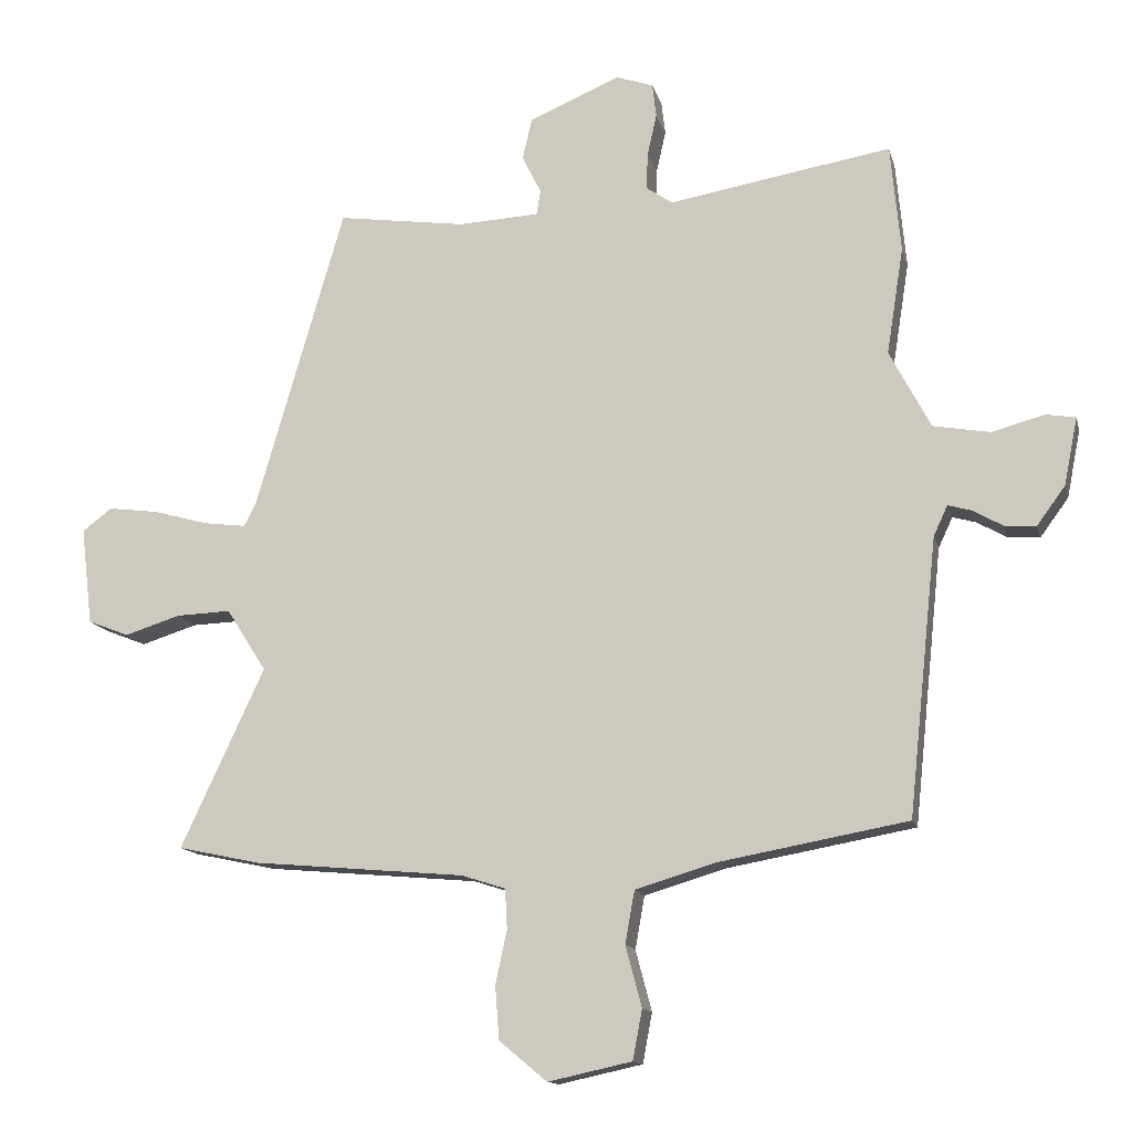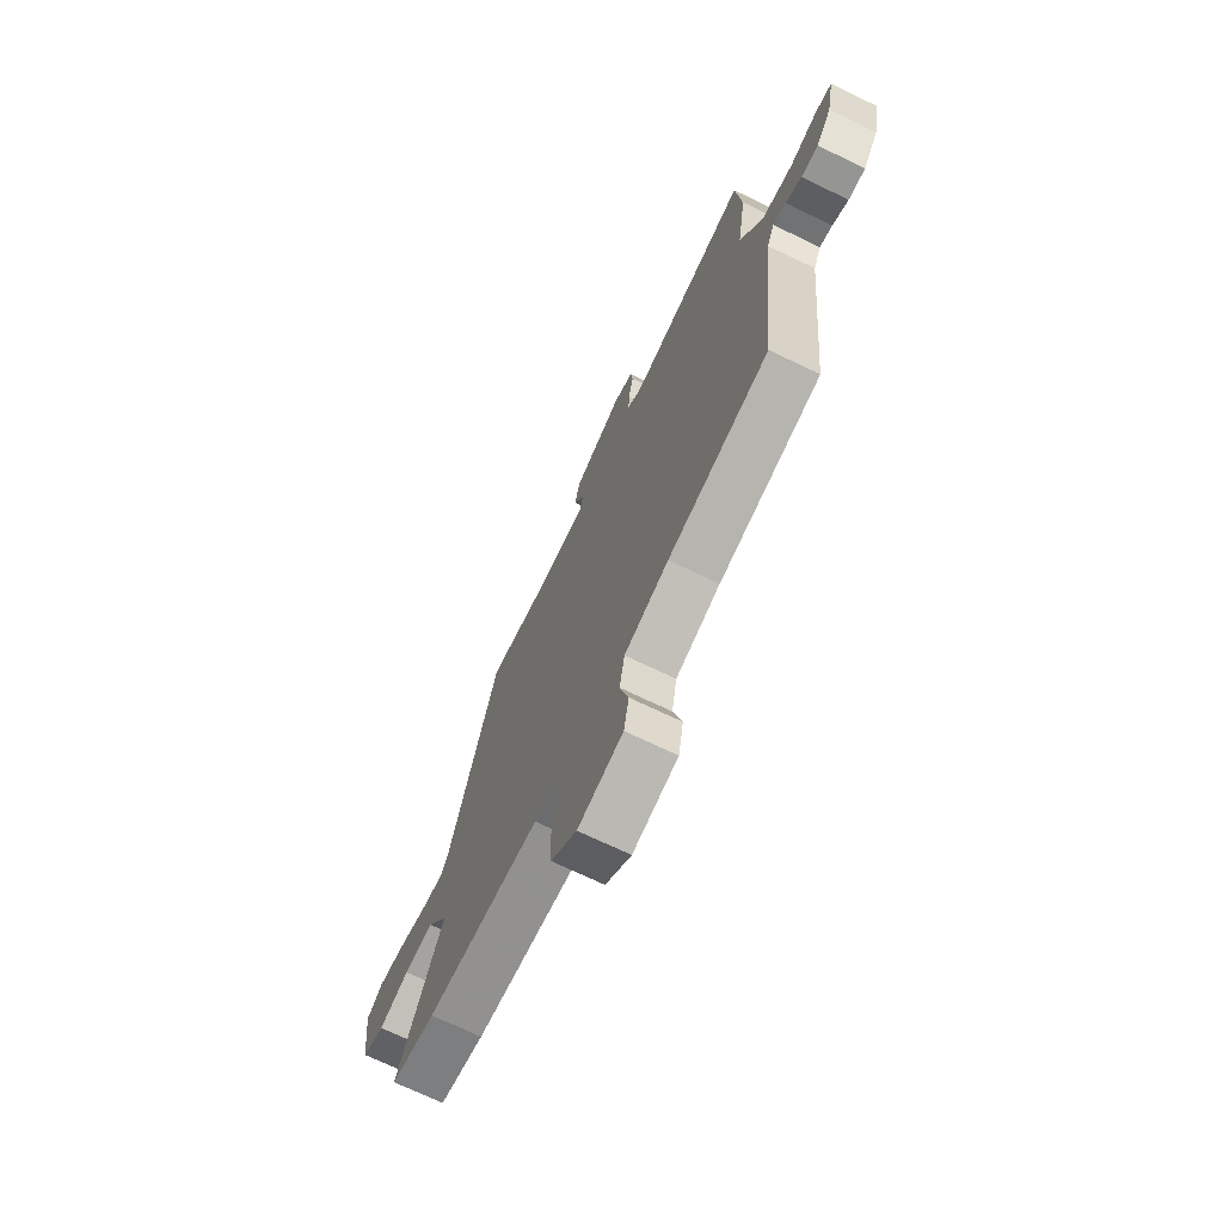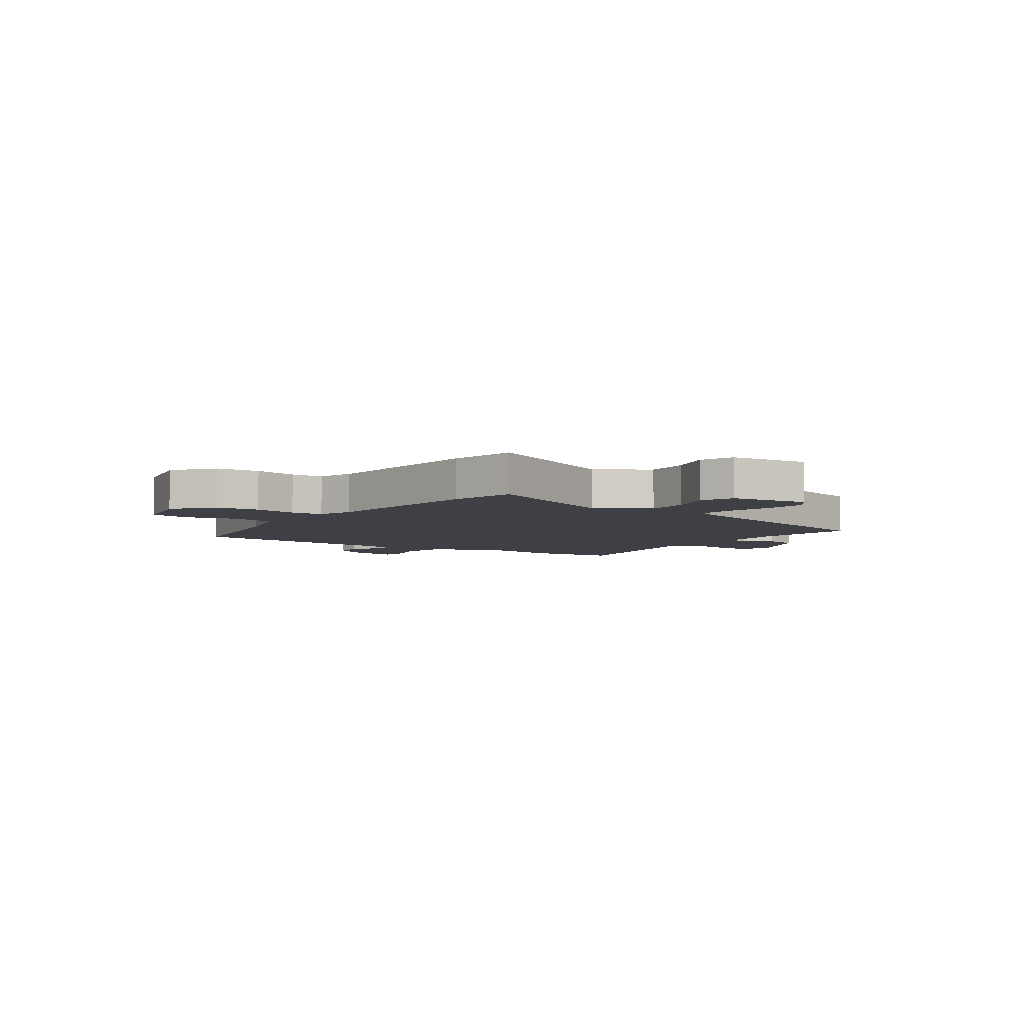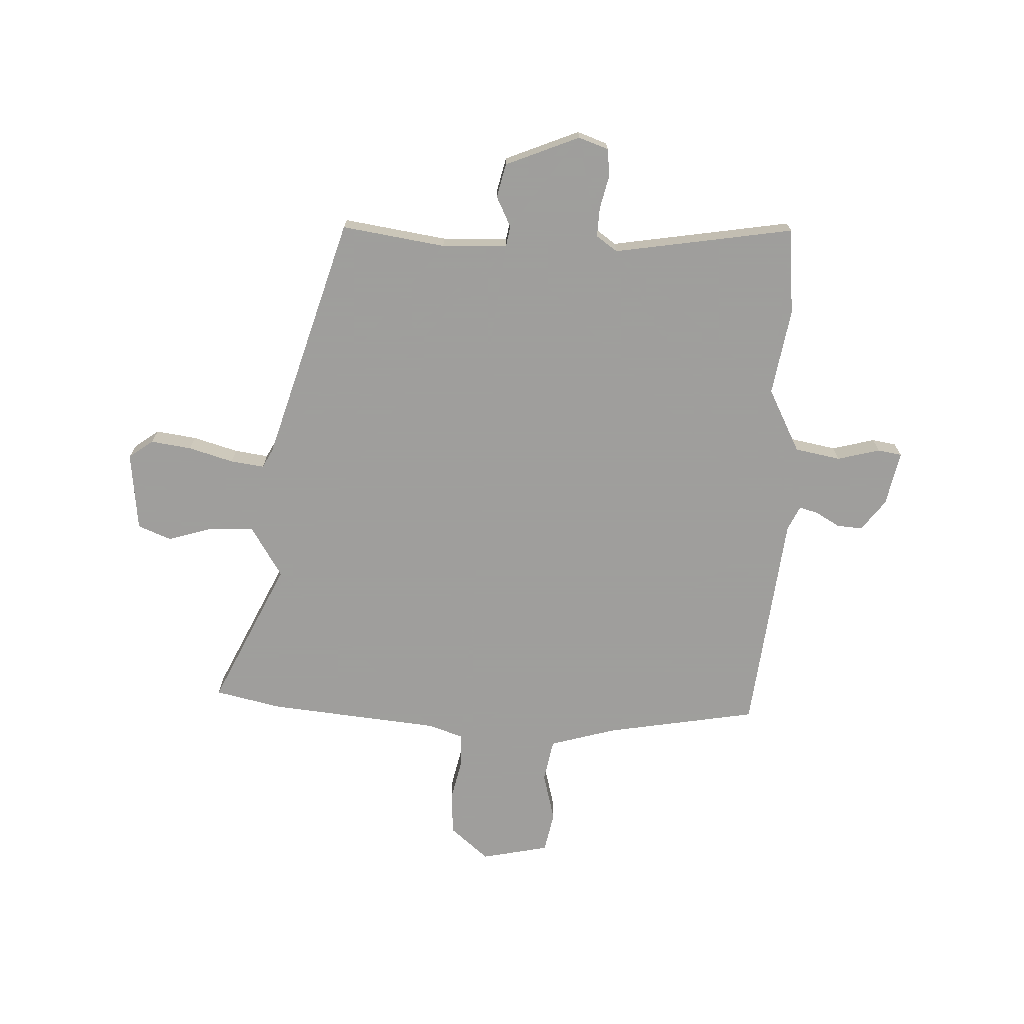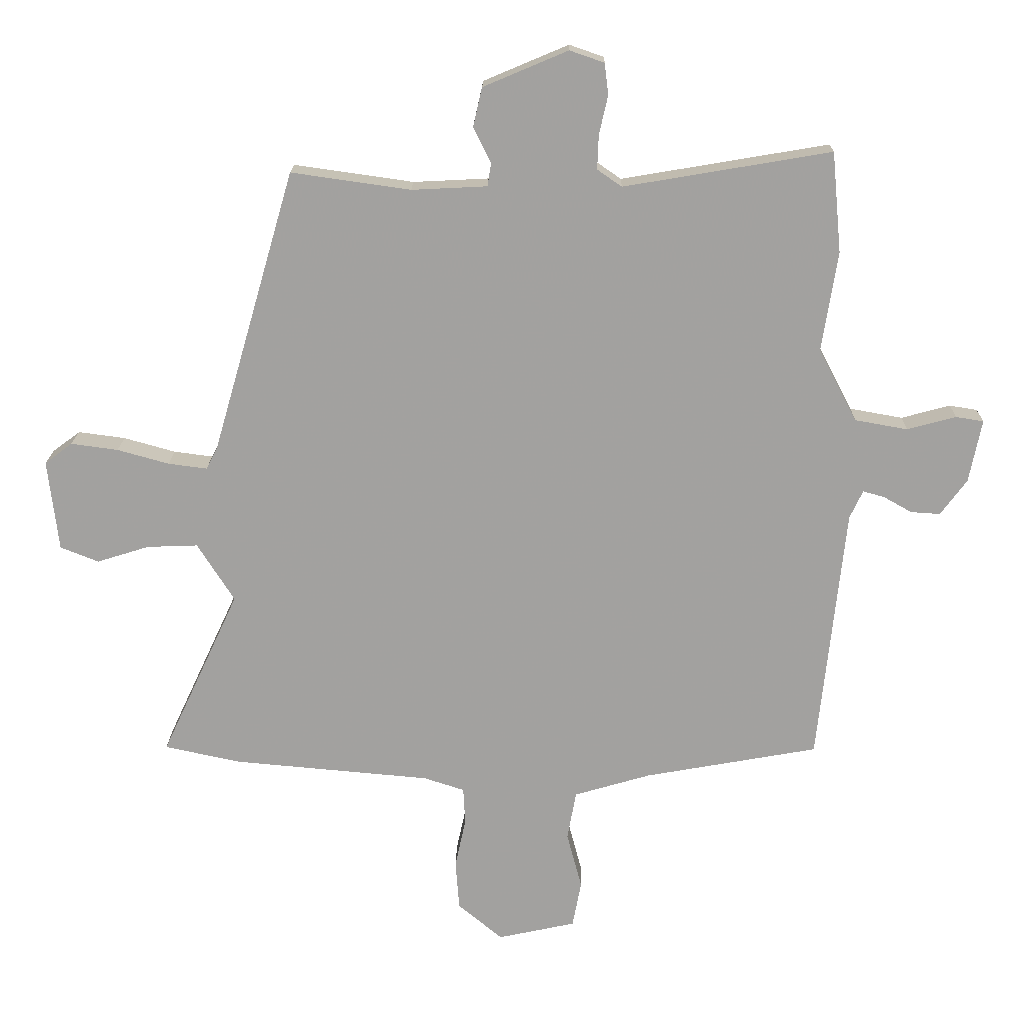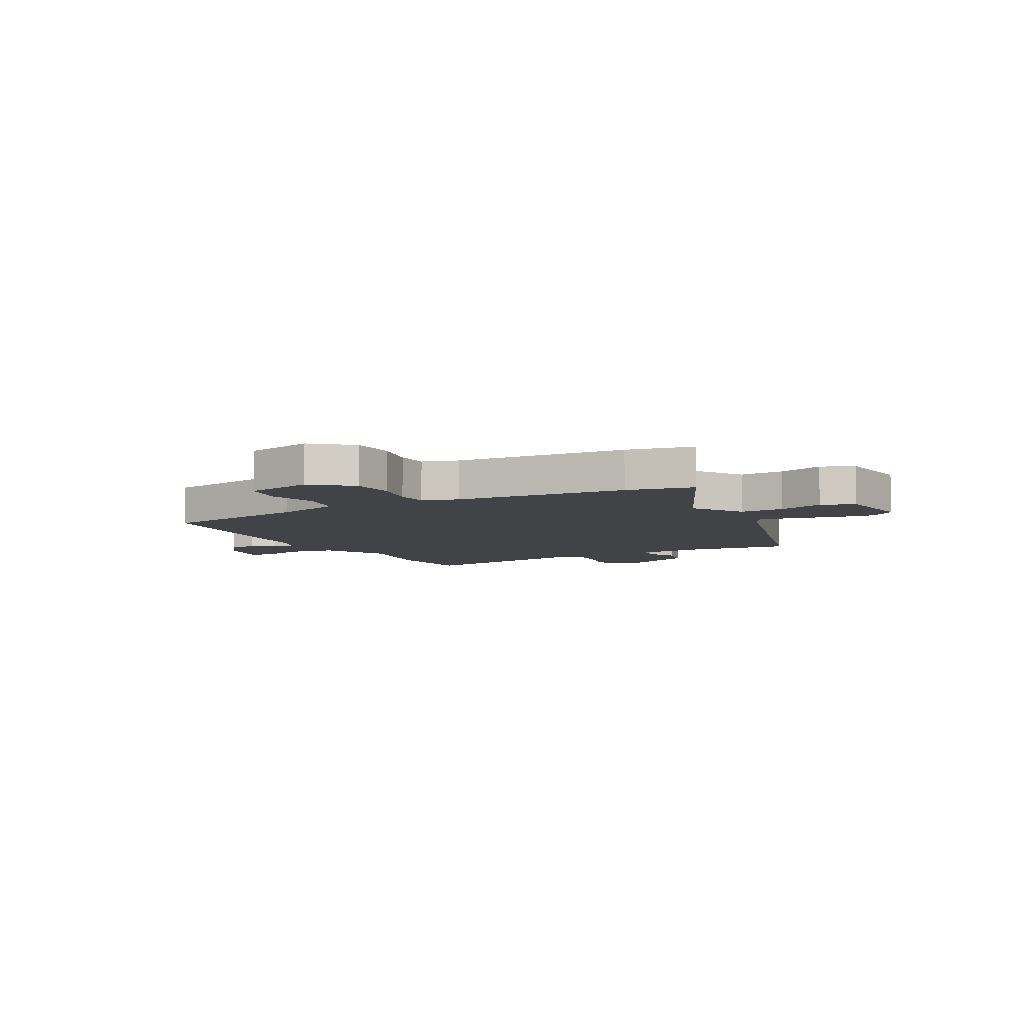
<metadata>
{"format":"obj","ext":"obj","renderer":"f3d","projection":"perspective","resolution":1024,"background":"white","views":[{"elev":-13.6,"azim":13.4,"up":"+Z"},{"elev":-70.9,"azim":64.3,"up":"+Z"},{"elev":-5.2,"azim":-124.6,"up":"+Y"},{"elev":-71.1,"azim":-2.8,"up":"+Y"},{"elev":17.6,"azim":1.0,"up":"+Z"},{"elev":-6.9,"azim":-151.1,"up":"+Y"}]}
</metadata>
<code>
v 0.502 0.07 -0.477
v 0.225 0.07 -0.527
v 0.103 0.07 -0.563
v 0.089 0.07 -0.641
v 0.113 0.07 -0.731
v 0.099 0.07 -0.805
v -0.025 0.07 -0.832
v -0.096 0.07 -0.773
v -0.102 0.07 -0.694
v -0.085 0.07 -0.615
v -0.088 0.07 -0.556
v -0.153 0.07 -0.535
v -0.467 0.07 -0.507
v -0.589 0.07 -0.481
v -0.465 0.07 -0.215
v -0.524 0.07 -0.122
v -0.605 0.07 -0.125
v -0.688 0.07 -0.151
v -0.749 0.07 -0.127
v -0.766 0.07 0.018
v -0.722 0.07 0.051
v -0.647 0.07 0.041
v -0.565 0.07 0.018
v -0.503 0.07 0.01
v -0.485 0.07 0.045
v -0.354 0.07 0.496
v -0.164 0.07 0.469
v -0.044 0.07 0.475
v -0.038 0.07 0.512
v -0.066 0.07 0.568
v -0.052 0.07 0.63
v 0.083 0.07 0.687
v 0.138 0.07 0.668
v 0.144 0.07 0.618
v 0.13 0.07 0.556
v 0.128 0.07 0.502
v 0.167 0.07 0.475
v 0.497 0.07 0.531
v 0.512 0.07 0.371
v 0.487 0.07 0.213
v 0.548 0.07 0.097
v 0.632 0.07 0.082
v 0.71 0.07 0.103
v 0.754 0.07 0.096
v 0.734 0.07 -0.004
v 0.692 0.07 -0.061
v 0.645 0.07 -0.058
v 0.601 0.07 -0.033
v 0.566 0.07 -0.023
v 0.545 0.07 -0.068
v 0.502 0 -0.477
v 0.225 0 -0.527
v 0.103 0 -0.563
v 0.089 0 -0.641
v 0.113 0 -0.731
v 0.099 0 -0.805
v -0.025 0 -0.832
v -0.096 0 -0.773
v -0.102 0 -0.694
v -0.085 0 -0.615
v -0.088 0 -0.556
v -0.153 0 -0.535
v -0.467 0 -0.507
v -0.589 0 -0.481
v -0.465 0 -0.215
v -0.524 0 -0.122
v -0.605 0 -0.125
v -0.688 0 -0.151
v -0.749 0 -0.127
v -0.766 0 0.018
v -0.722 0 0.051
v -0.647 0 0.041
v -0.565 0 0.018
v -0.503 0 0.01
v -0.485 0 0.045
v -0.354 0 0.496
v -0.164 0 0.469
v -0.044 0 0.475
v -0.038 0 0.512
v -0.066 0 0.568
v -0.052 0 0.63
v 0.083 0 0.687
v 0.138 0 0.668
v 0.144 0 0.618
v 0.13 0 0.556
v 0.128 0 0.502
v 0.167 0 0.475
v 0.497 0 0.531
v 0.512 0 0.371
v 0.487 0 0.213
v 0.548 0 0.097
v 0.632 0 0.082
v 0.71 0 0.103
v 0.754 0 0.096
v 0.734 0 -0.004
v 0.692 0 -0.061
v 0.645 0 -0.058
v 0.601 0 -0.033
v 0.566 0 -0.023
v 0.545 0 -0.068
f 45 46 47 48
f 45 48 49
f 42 43 44 45
f 41 42 45 49
f 40 41 49 50
f 37 38 39 40
f 36 37 40 50
f 32 33 34 35
f 32 35 36
f 29 30 31 32
f 28 29 32 36
f 25 26 27
f 24 25 27 28
f 20 21 22 23
f 20 23 24
f 17 18 19 20
f 16 17 20 24
f 15 16 24 28
f 12 13 14 15
f 11 12 15 28
f 7 8 9 10
f 4 5 6 7
f 3 4 7 10
f 2 3 10 11
f 11 28 36 50
f 1 2 11 50
f 98 97 96 95
f 99 98 95
f 95 94 93 92
f 99 95 92 91
f 100 99 91 90
f 90 89 88 87
f 100 90 87 86
f 85 84 83 82
f 86 85 82
f 82 81 80 79
f 86 82 79 78
f 77 76 75
f 78 77 75 74
f 73 72 71 70
f 74 73 70
f 70 69 68 67
f 74 70 67 66
f 78 74 66 65
f 65 64 63 62
f 78 65 62 61
f 60 59 58 57
f 57 56 55 54
f 60 57 54 53
f 61 60 53 52
f 100 86 78 61
f 100 61 52 51
f 1 51 52 2
f 2 52 53 3
f 3 53 54 4
f 4 54 55 5
f 5 55 56 6
f 6 56 57 7
f 7 57 58 8
f 8 58 59 9
f 9 59 60 10
f 10 60 61 11
f 11 61 62 12
f 12 62 63 13
f 13 63 64 14
f 14 64 65 15
f 15 65 66 16
f 16 66 67 17
f 17 67 68 18
f 18 68 69 19
f 19 69 70 20
f 20 70 71 21
f 21 71 72 22
f 22 72 73 23
f 23 73 74 24
f 24 74 75 25
f 25 75 76 26
f 26 76 77 27
f 27 77 78 28
f 28 78 79 29
f 29 79 80 30
f 30 80 81 31
f 31 81 82 32
f 32 82 83 33
f 33 83 84 34
f 34 84 85 35
f 35 85 86 36
f 36 86 87 37
f 37 87 88 38
f 38 88 89 39
f 39 89 90 40
f 40 90 91 41
f 41 91 92 42
f 42 92 93 43
f 43 93 94 44
f 44 94 95 45
f 45 95 96 46
f 46 96 97 47
f 47 97 98 48
f 48 98 99 49
f 49 99 100 50
f 50 100 51 1

</code>
